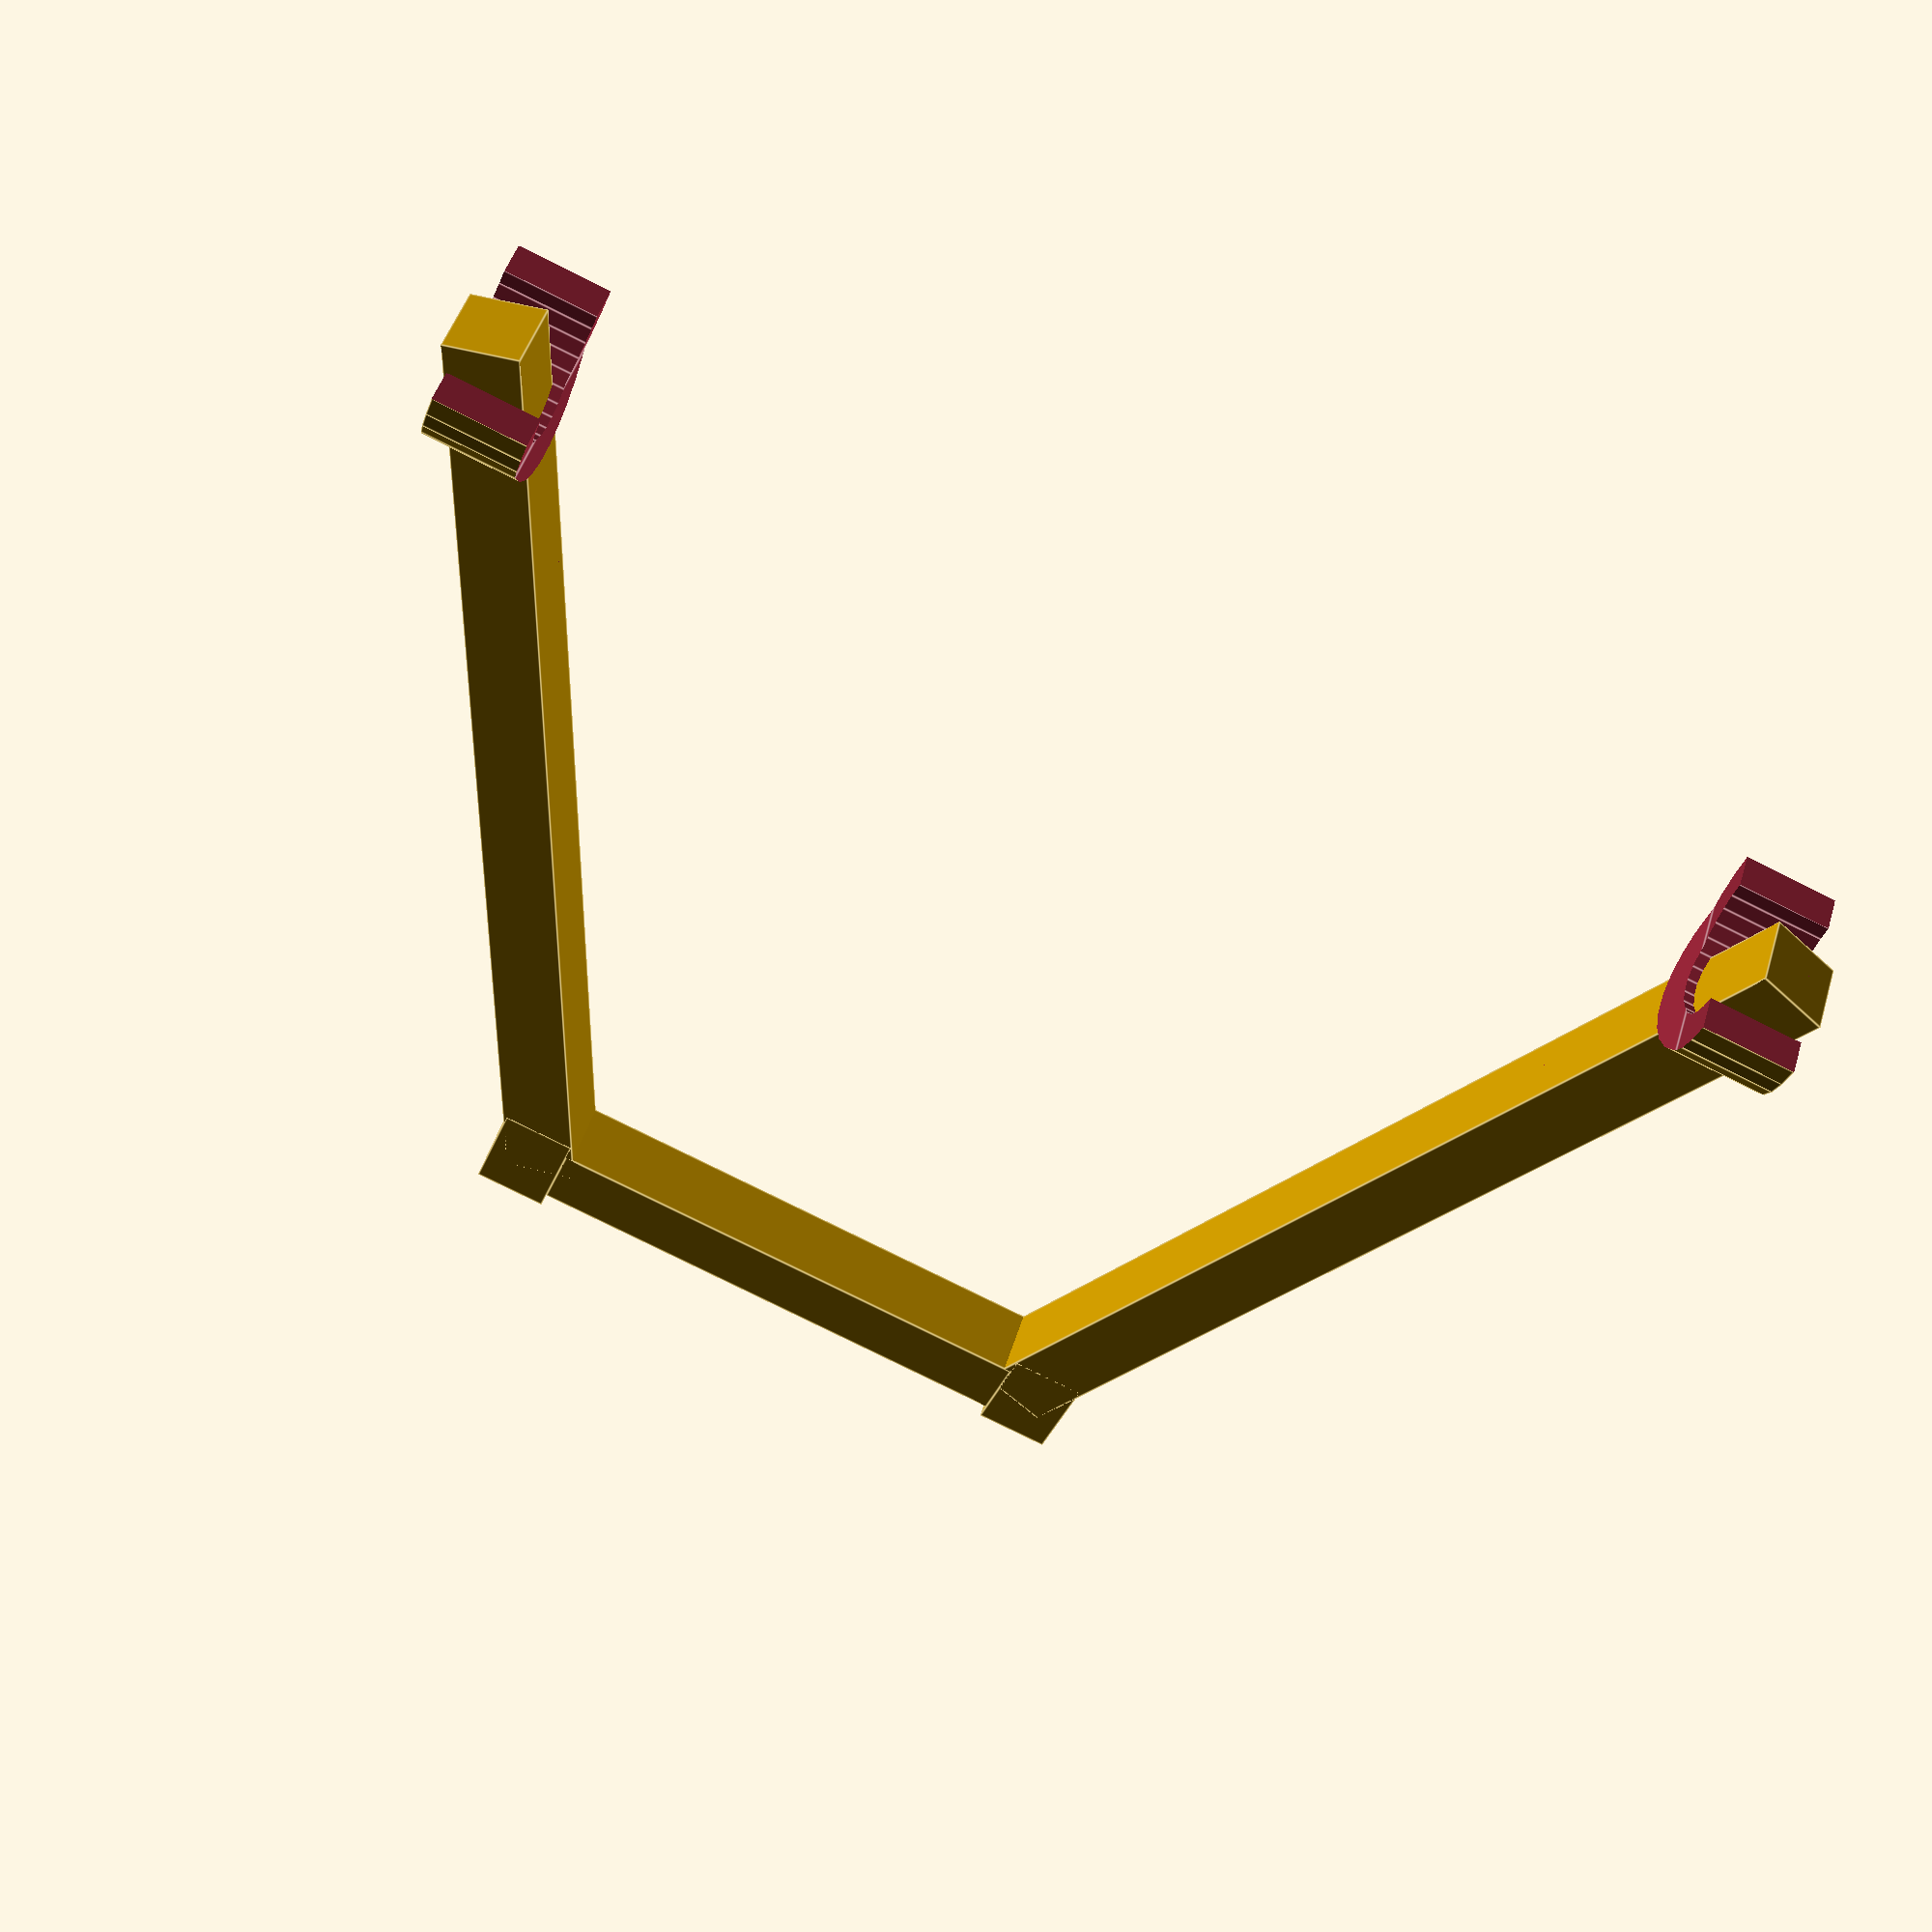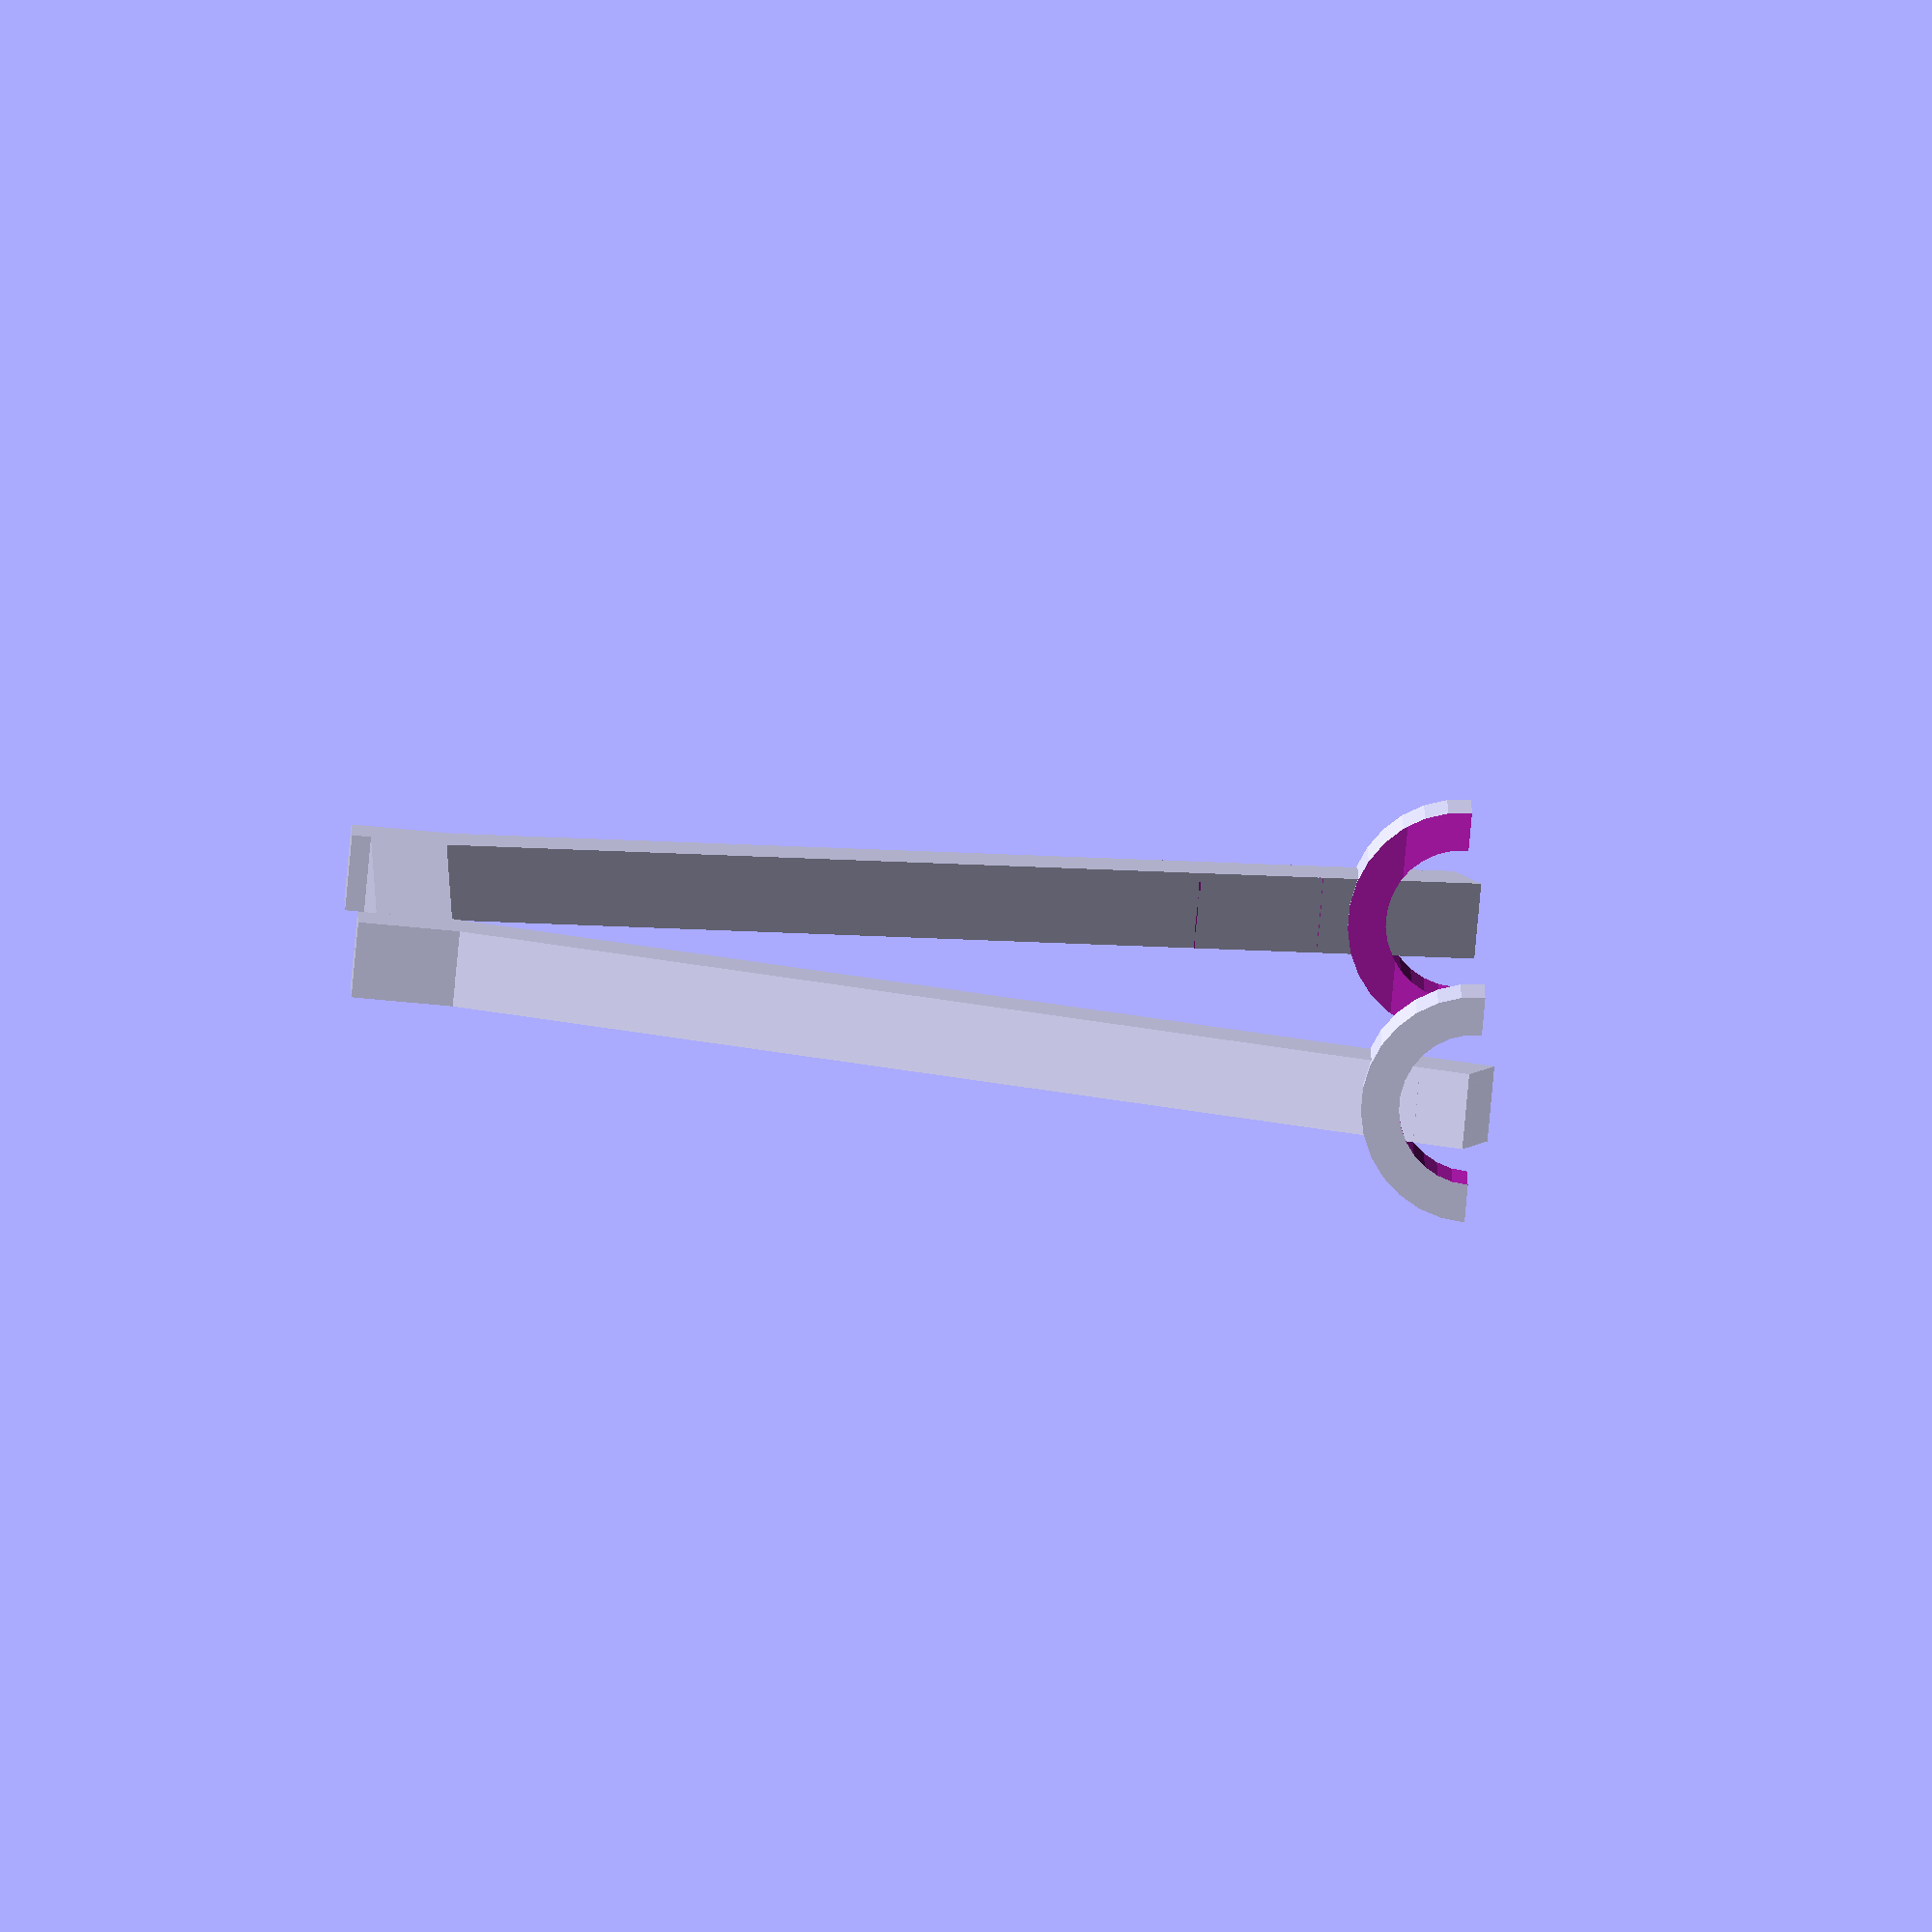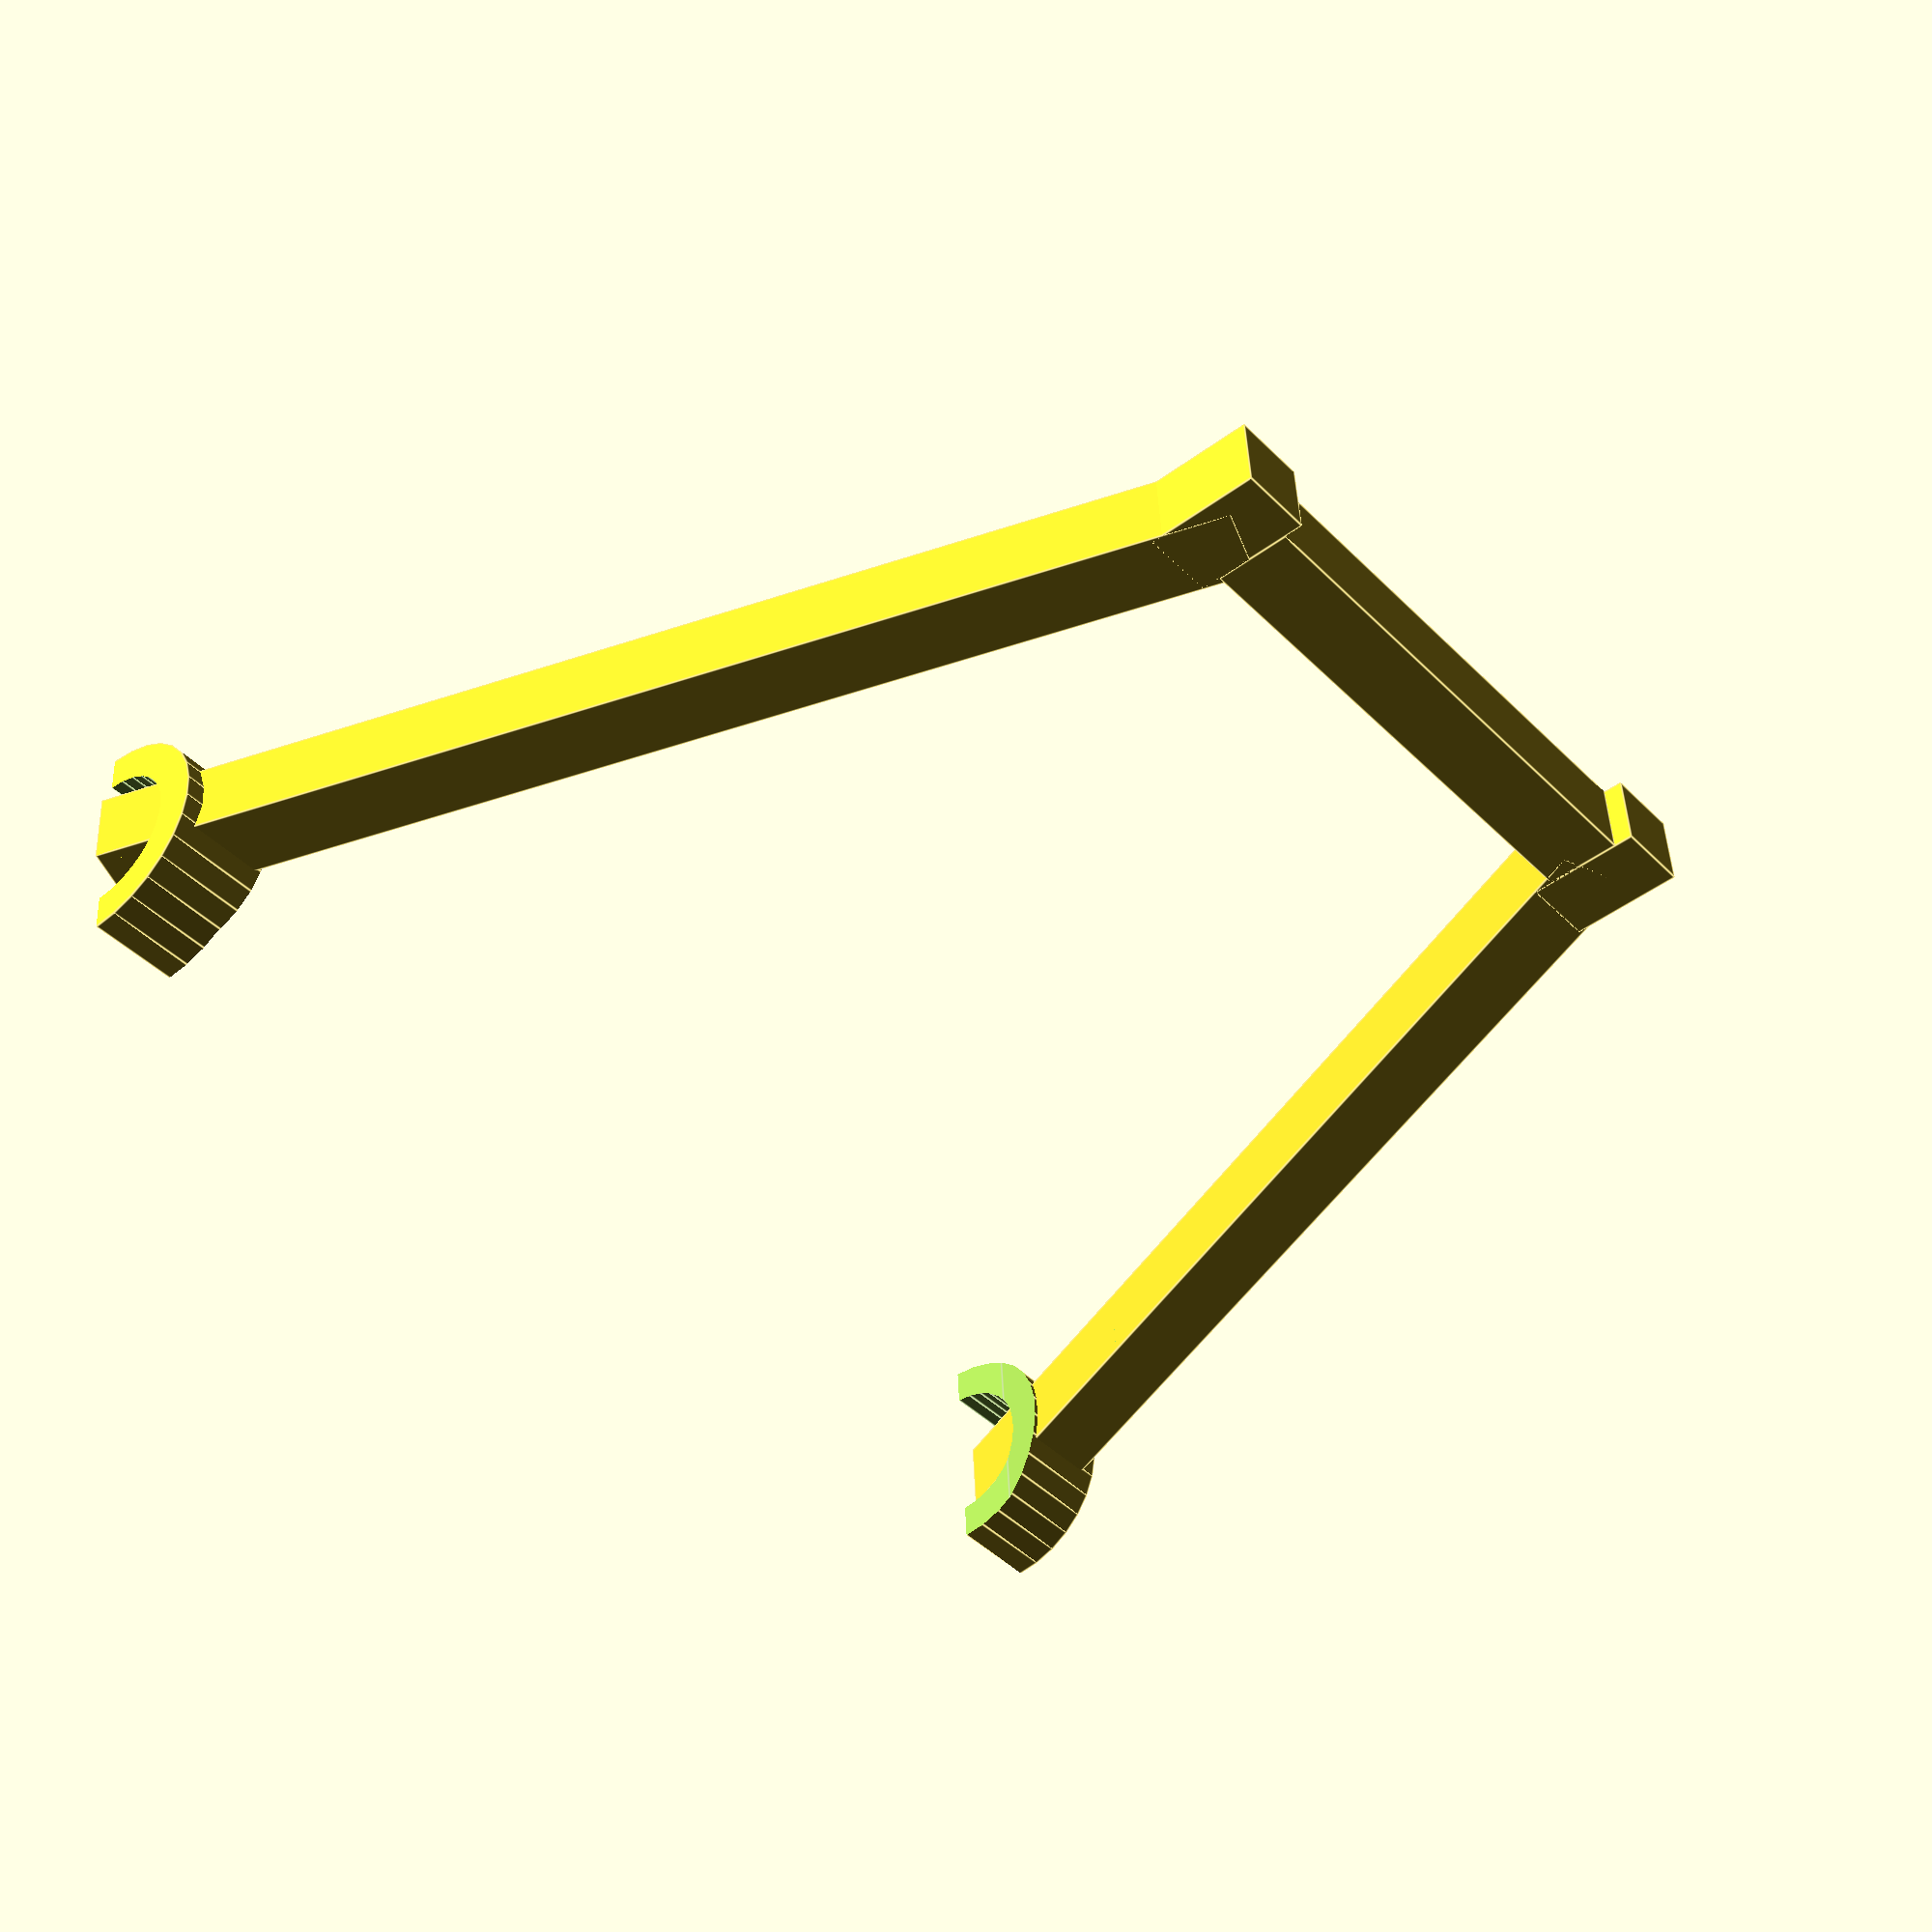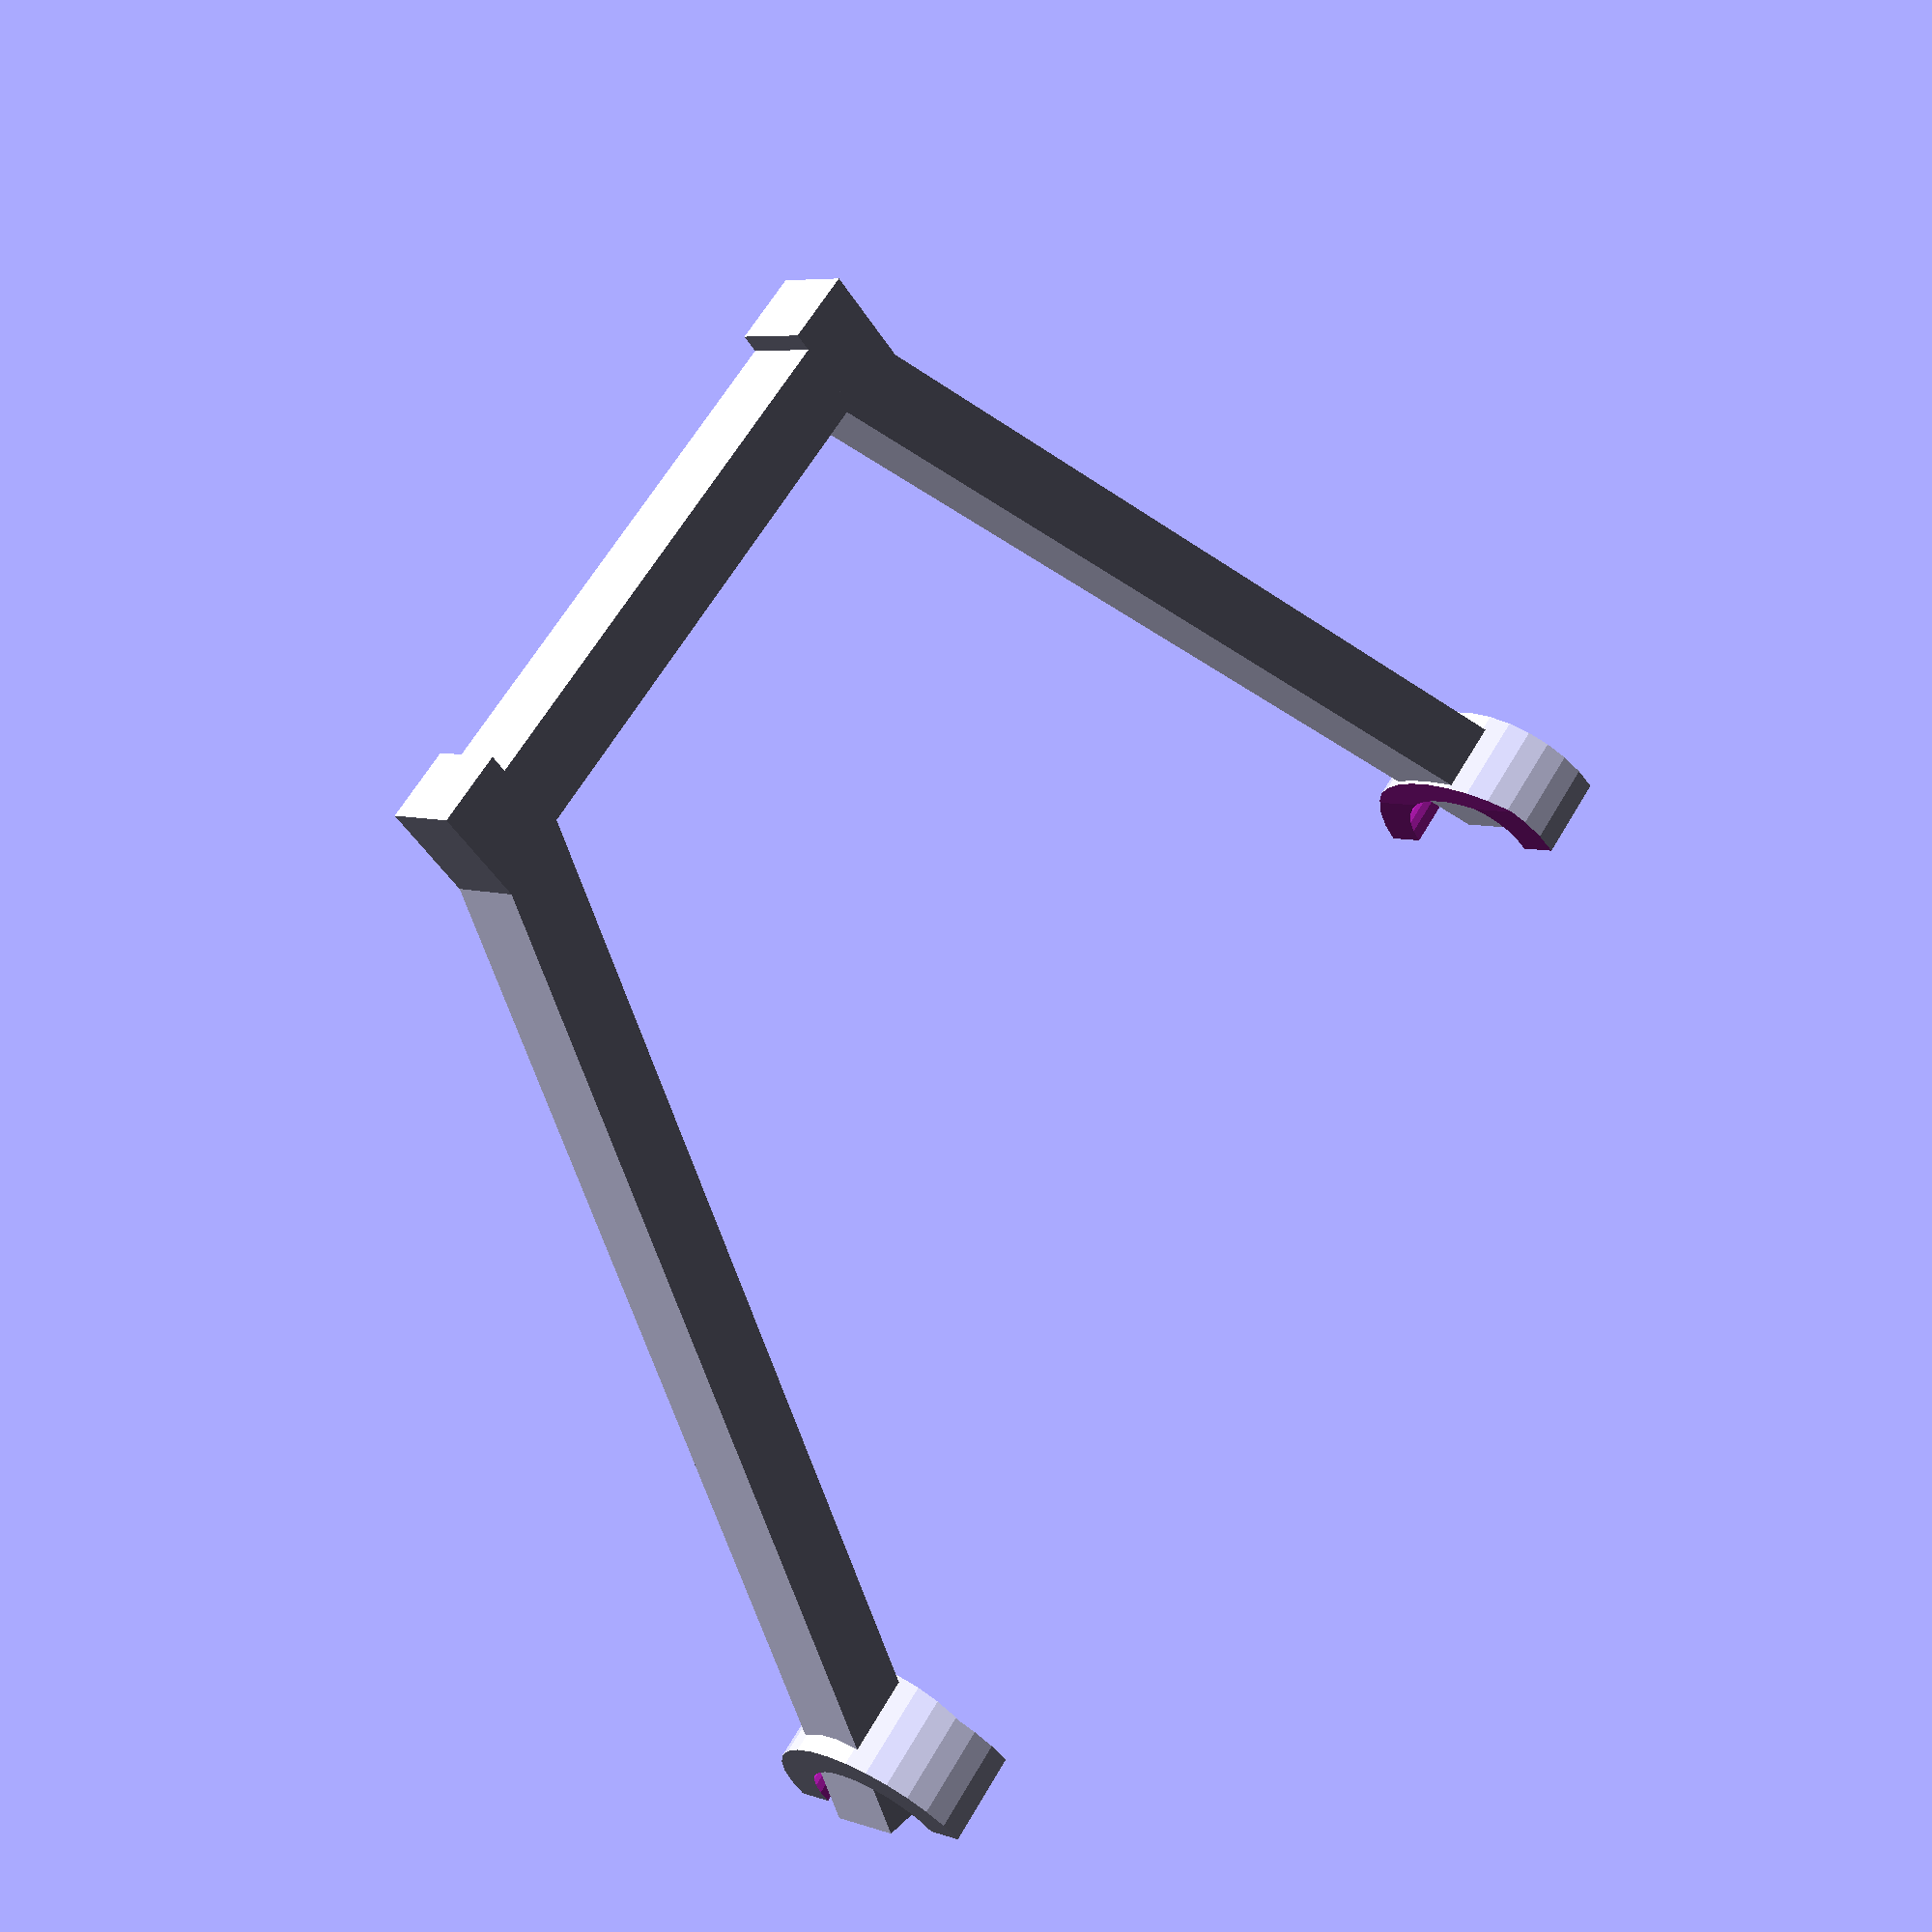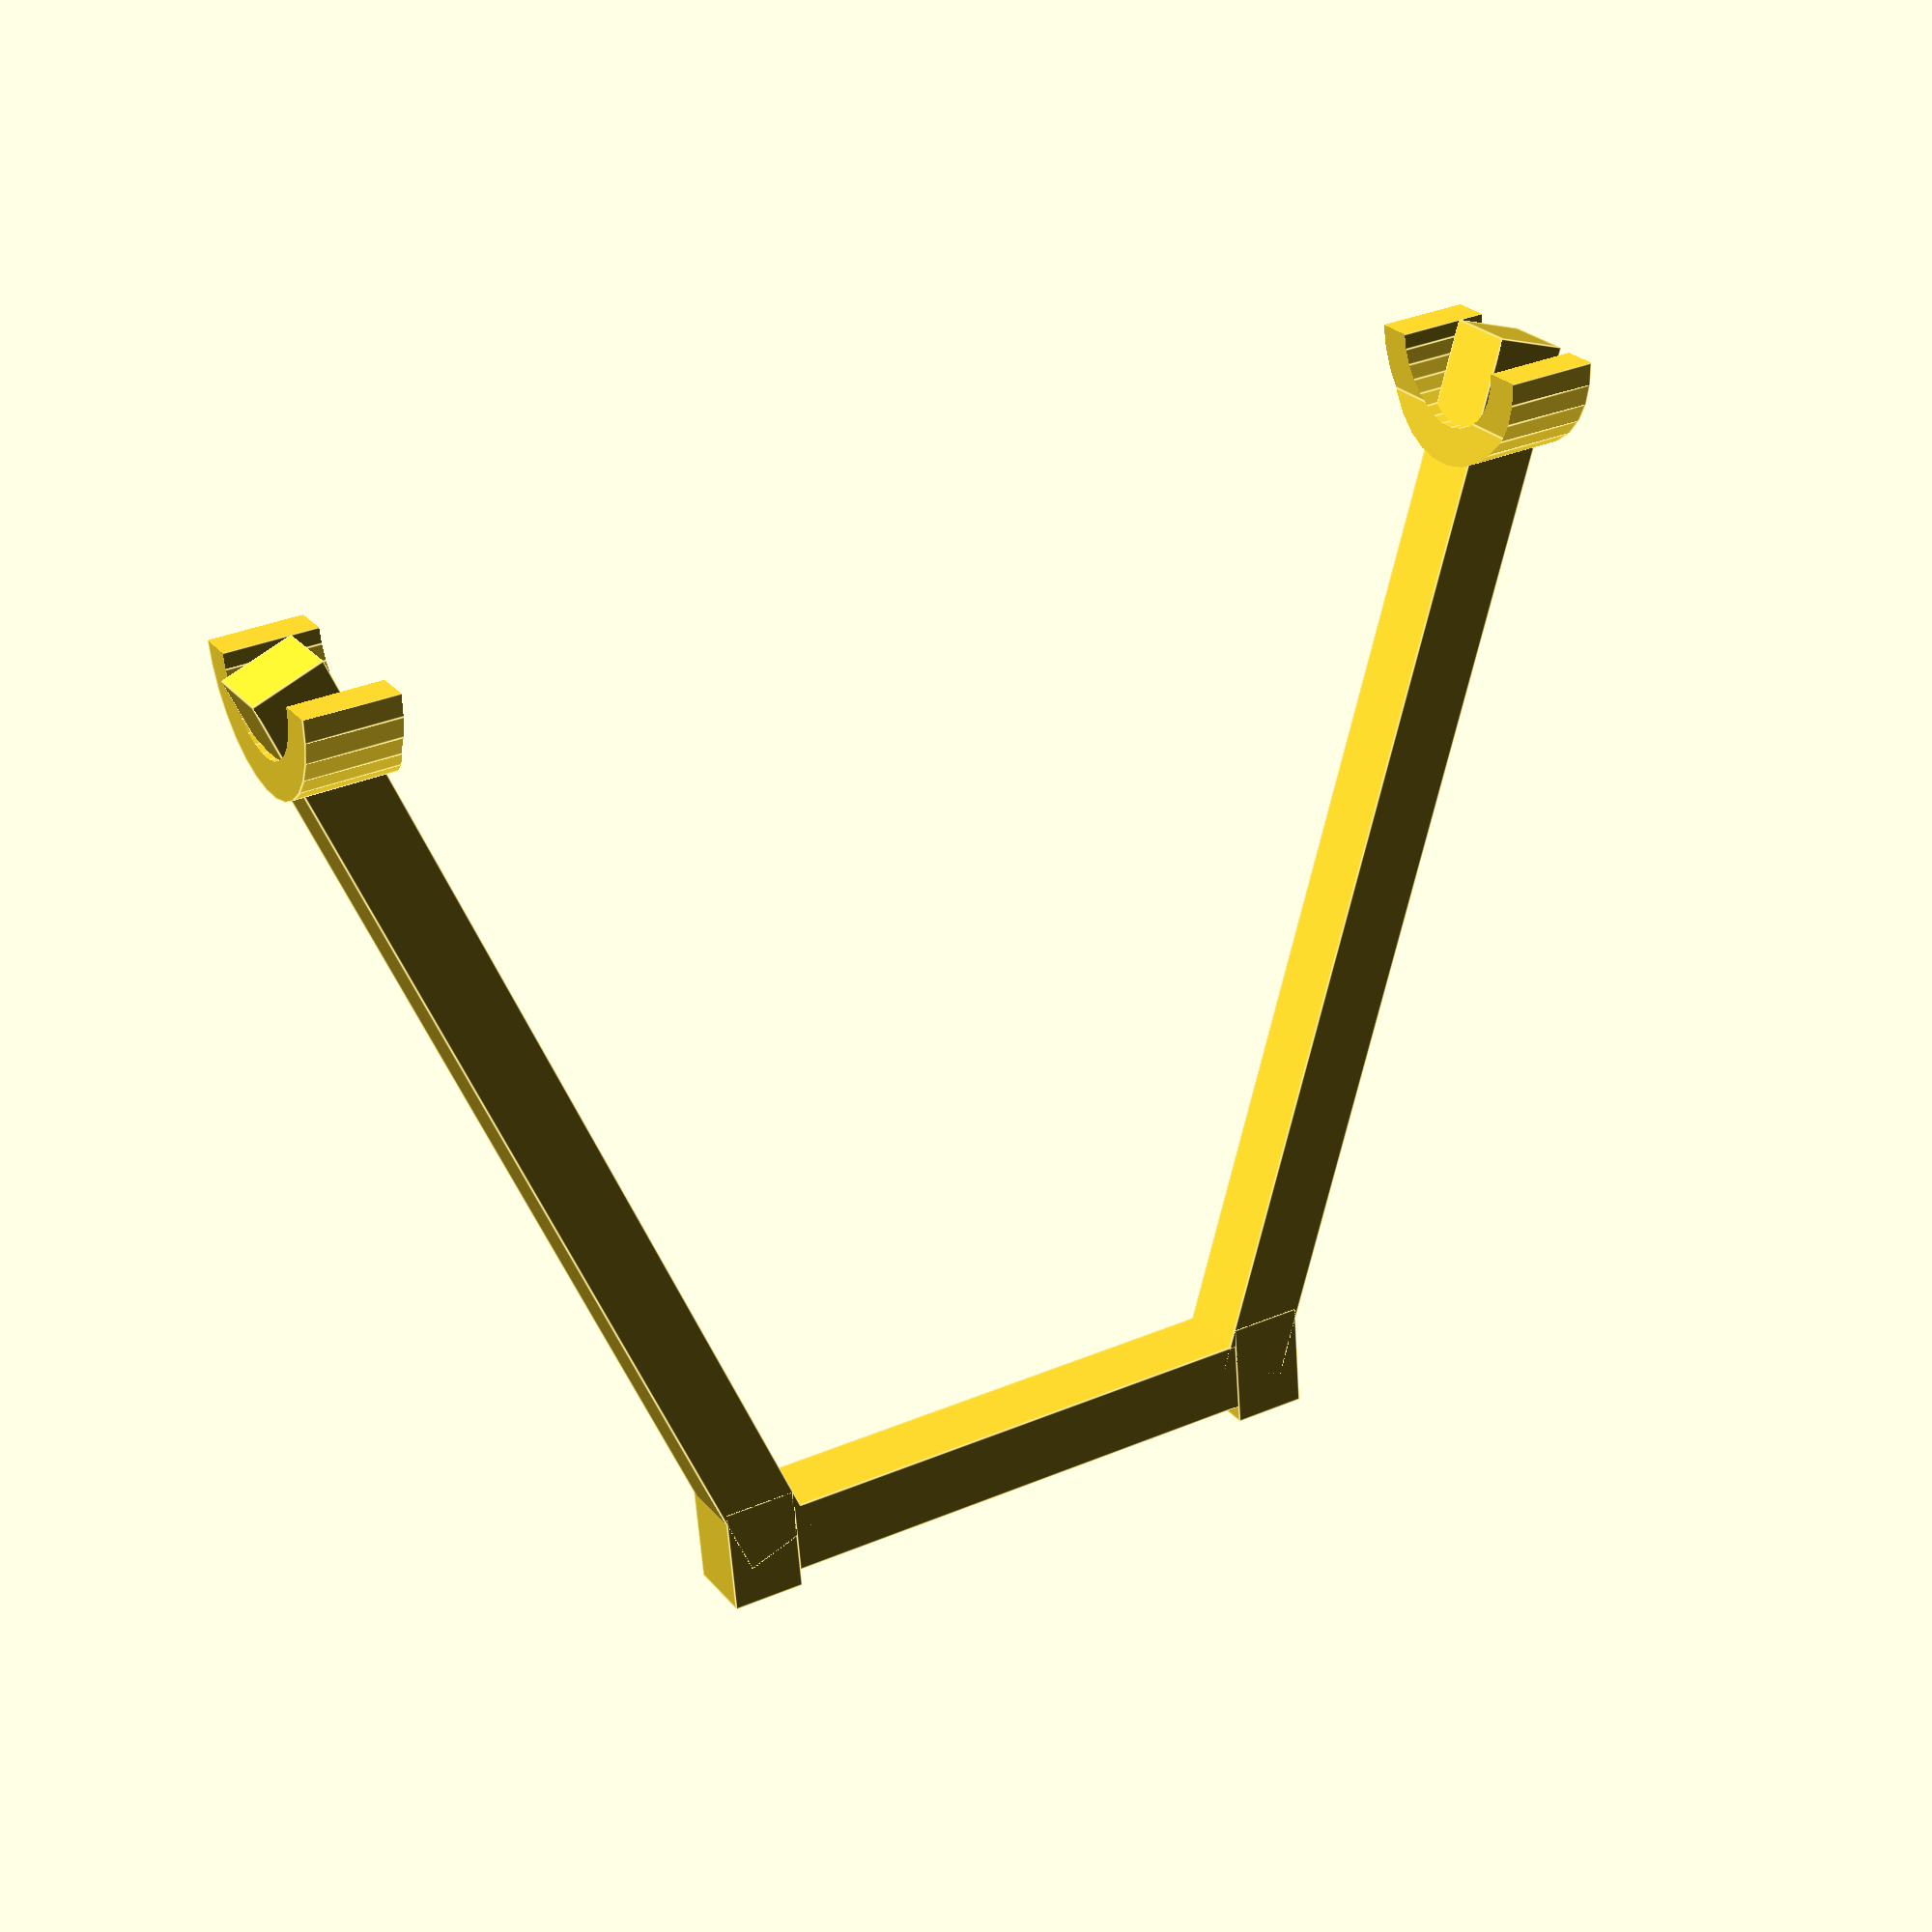
<openscad>
translate([0,-63,70])rotate([20,0,0]){
    cube([10,10,150], center=true);
}
translate([0,40,0]){
    cube([10,10,15], center=true);
}
translate([0,63,70])rotate([-20,0,0]){
    cube([10,10,150], center=true);
}
translate([0,-40,0]){
    cube([10,10,15], center=true);
}
cube([10,70,10], center=true);
difference(){
translate([0,0,140])rotate([90,0,0])cylinder(h=182,d=30, center=true);
translate([0,0,140])rotate([90,0,0])cylinder(h=200,d=20, center=true);
    translate([0,0,190])rotate([90,0,0])cube([40,100,220], center=true);
    translate([0,0,140])rotate([0,90,0])cylinder(h=40,d=158, center=true);
}

</openscad>
<views>
elev=37.0 azim=107.5 roll=339.9 proj=p view=edges
elev=75.4 azim=186.4 roll=264.7 proj=o view=wireframe
elev=47.1 azim=93.9 roll=129.9 proj=p view=edges
elev=48.3 azim=144.1 roll=211.1 proj=p view=solid
elev=63.1 azim=240.6 roll=4.1 proj=p view=edges
</views>
